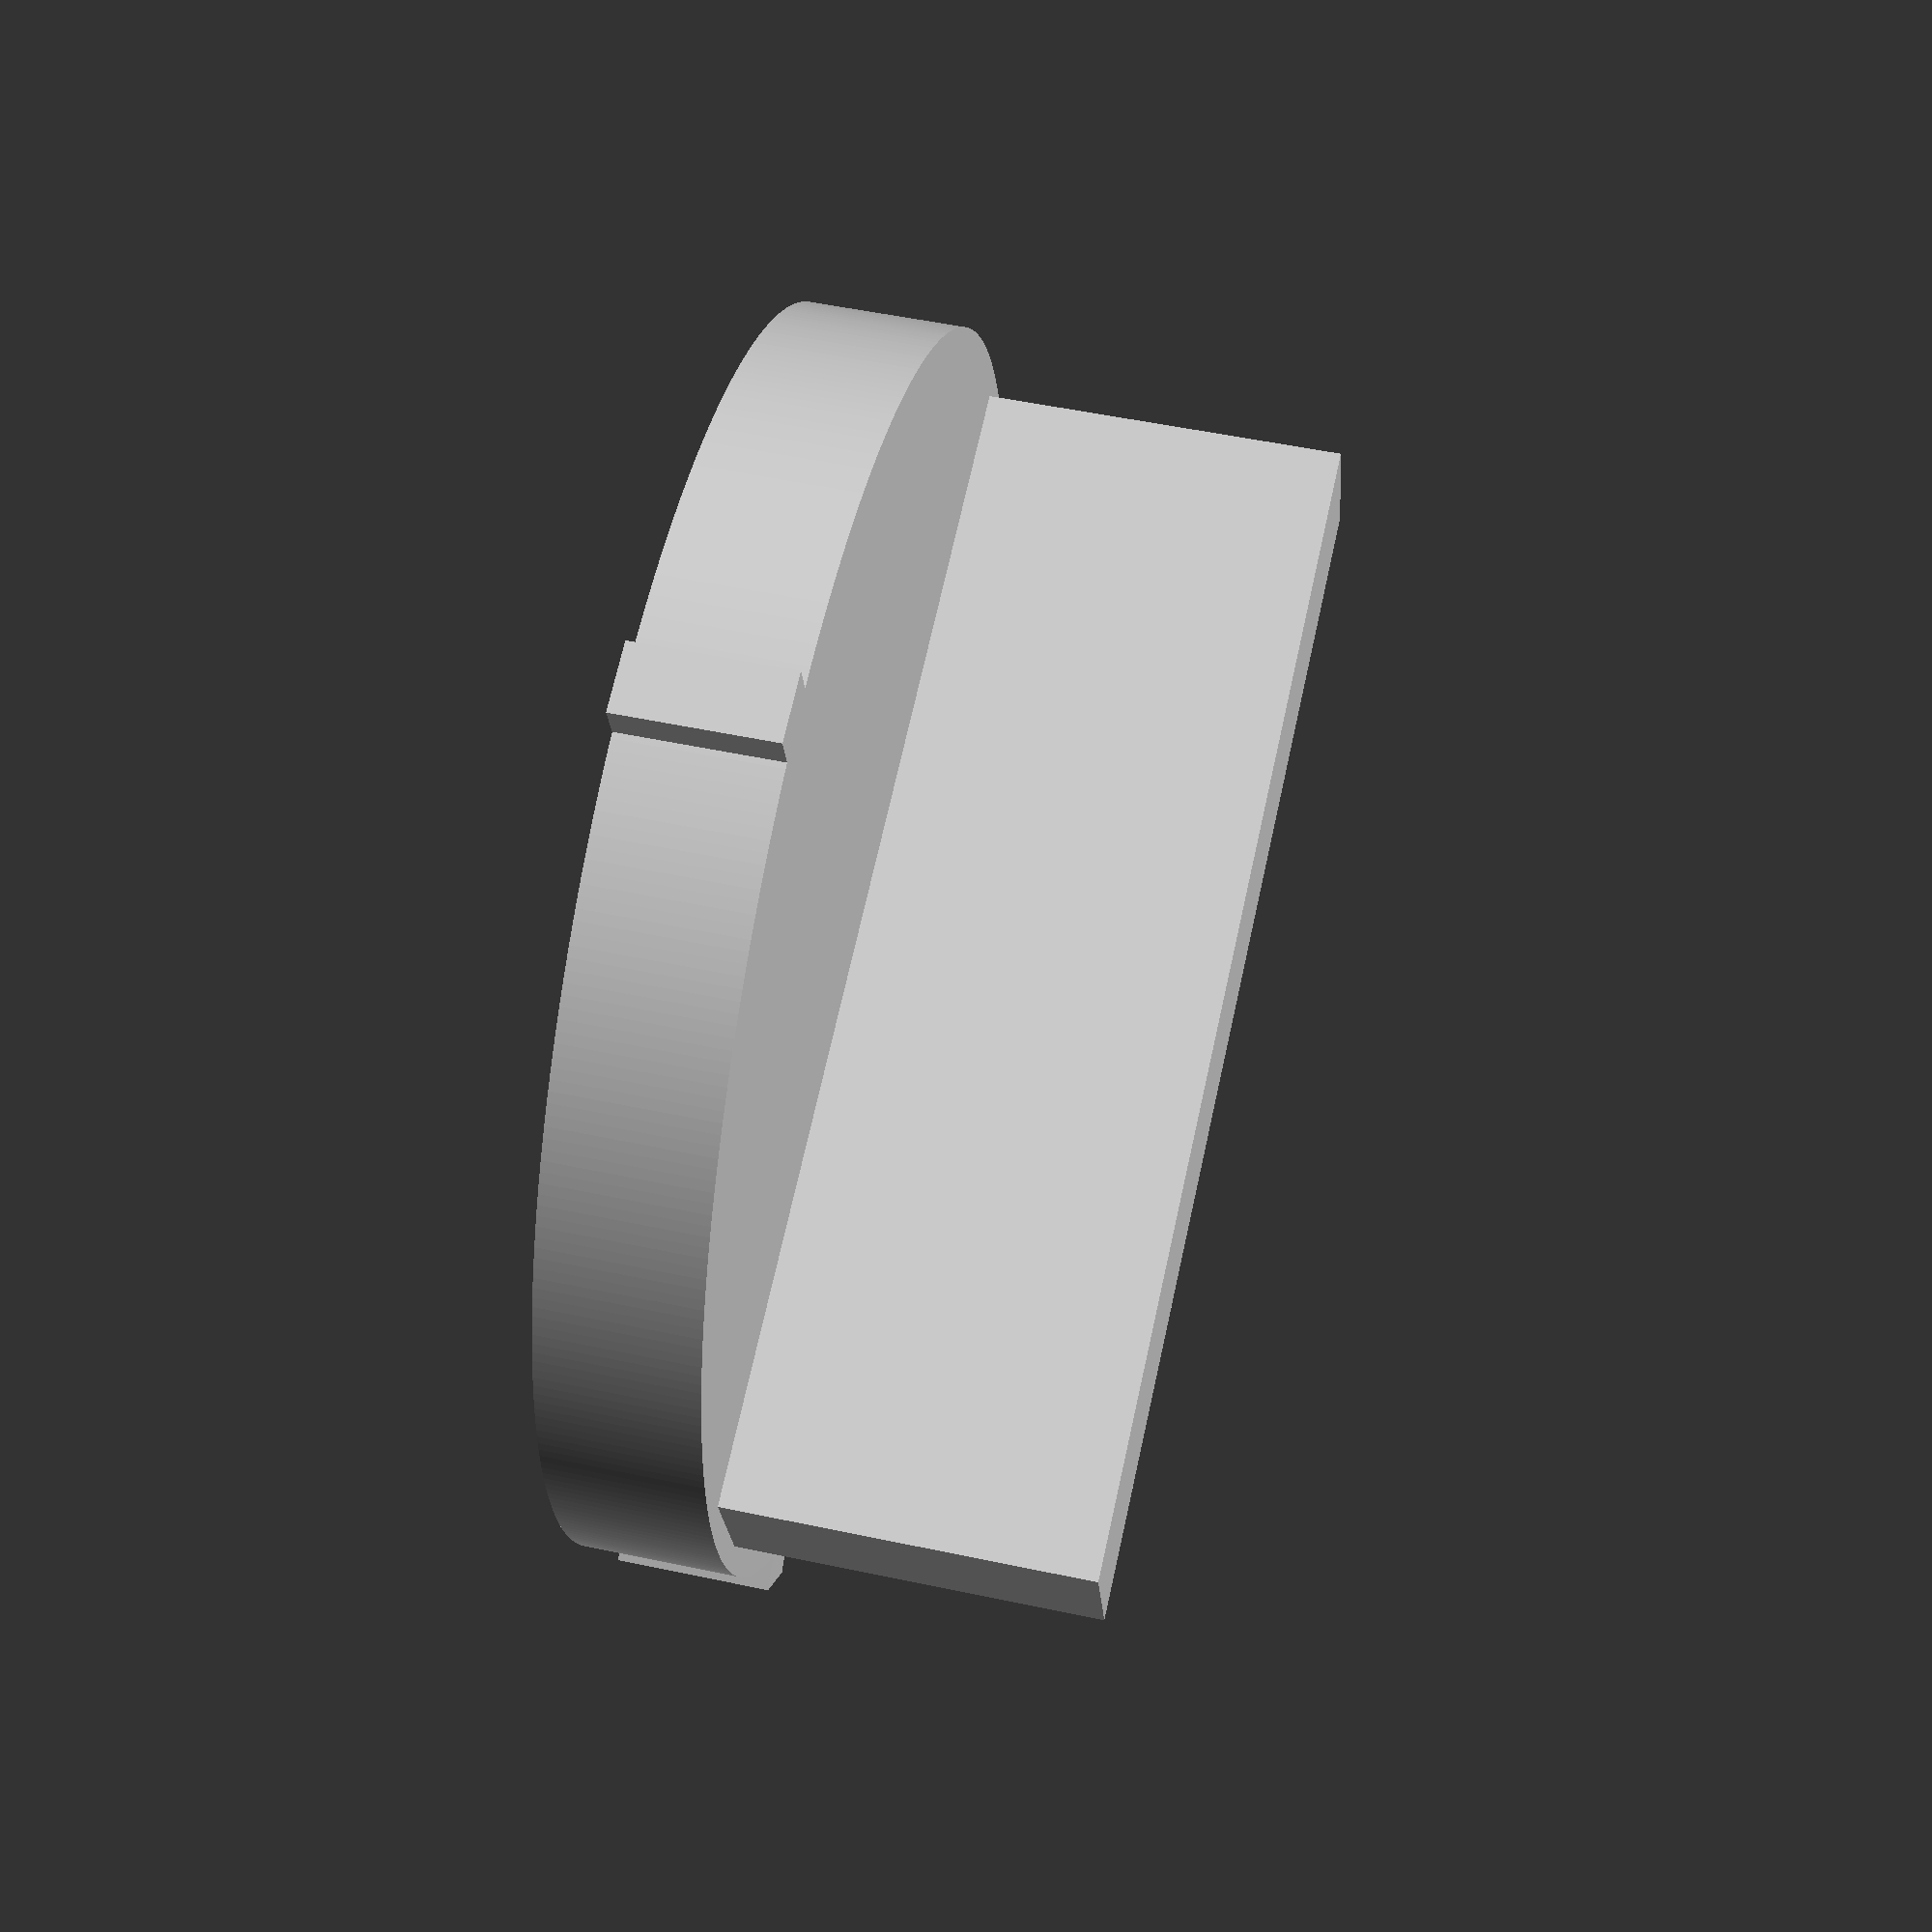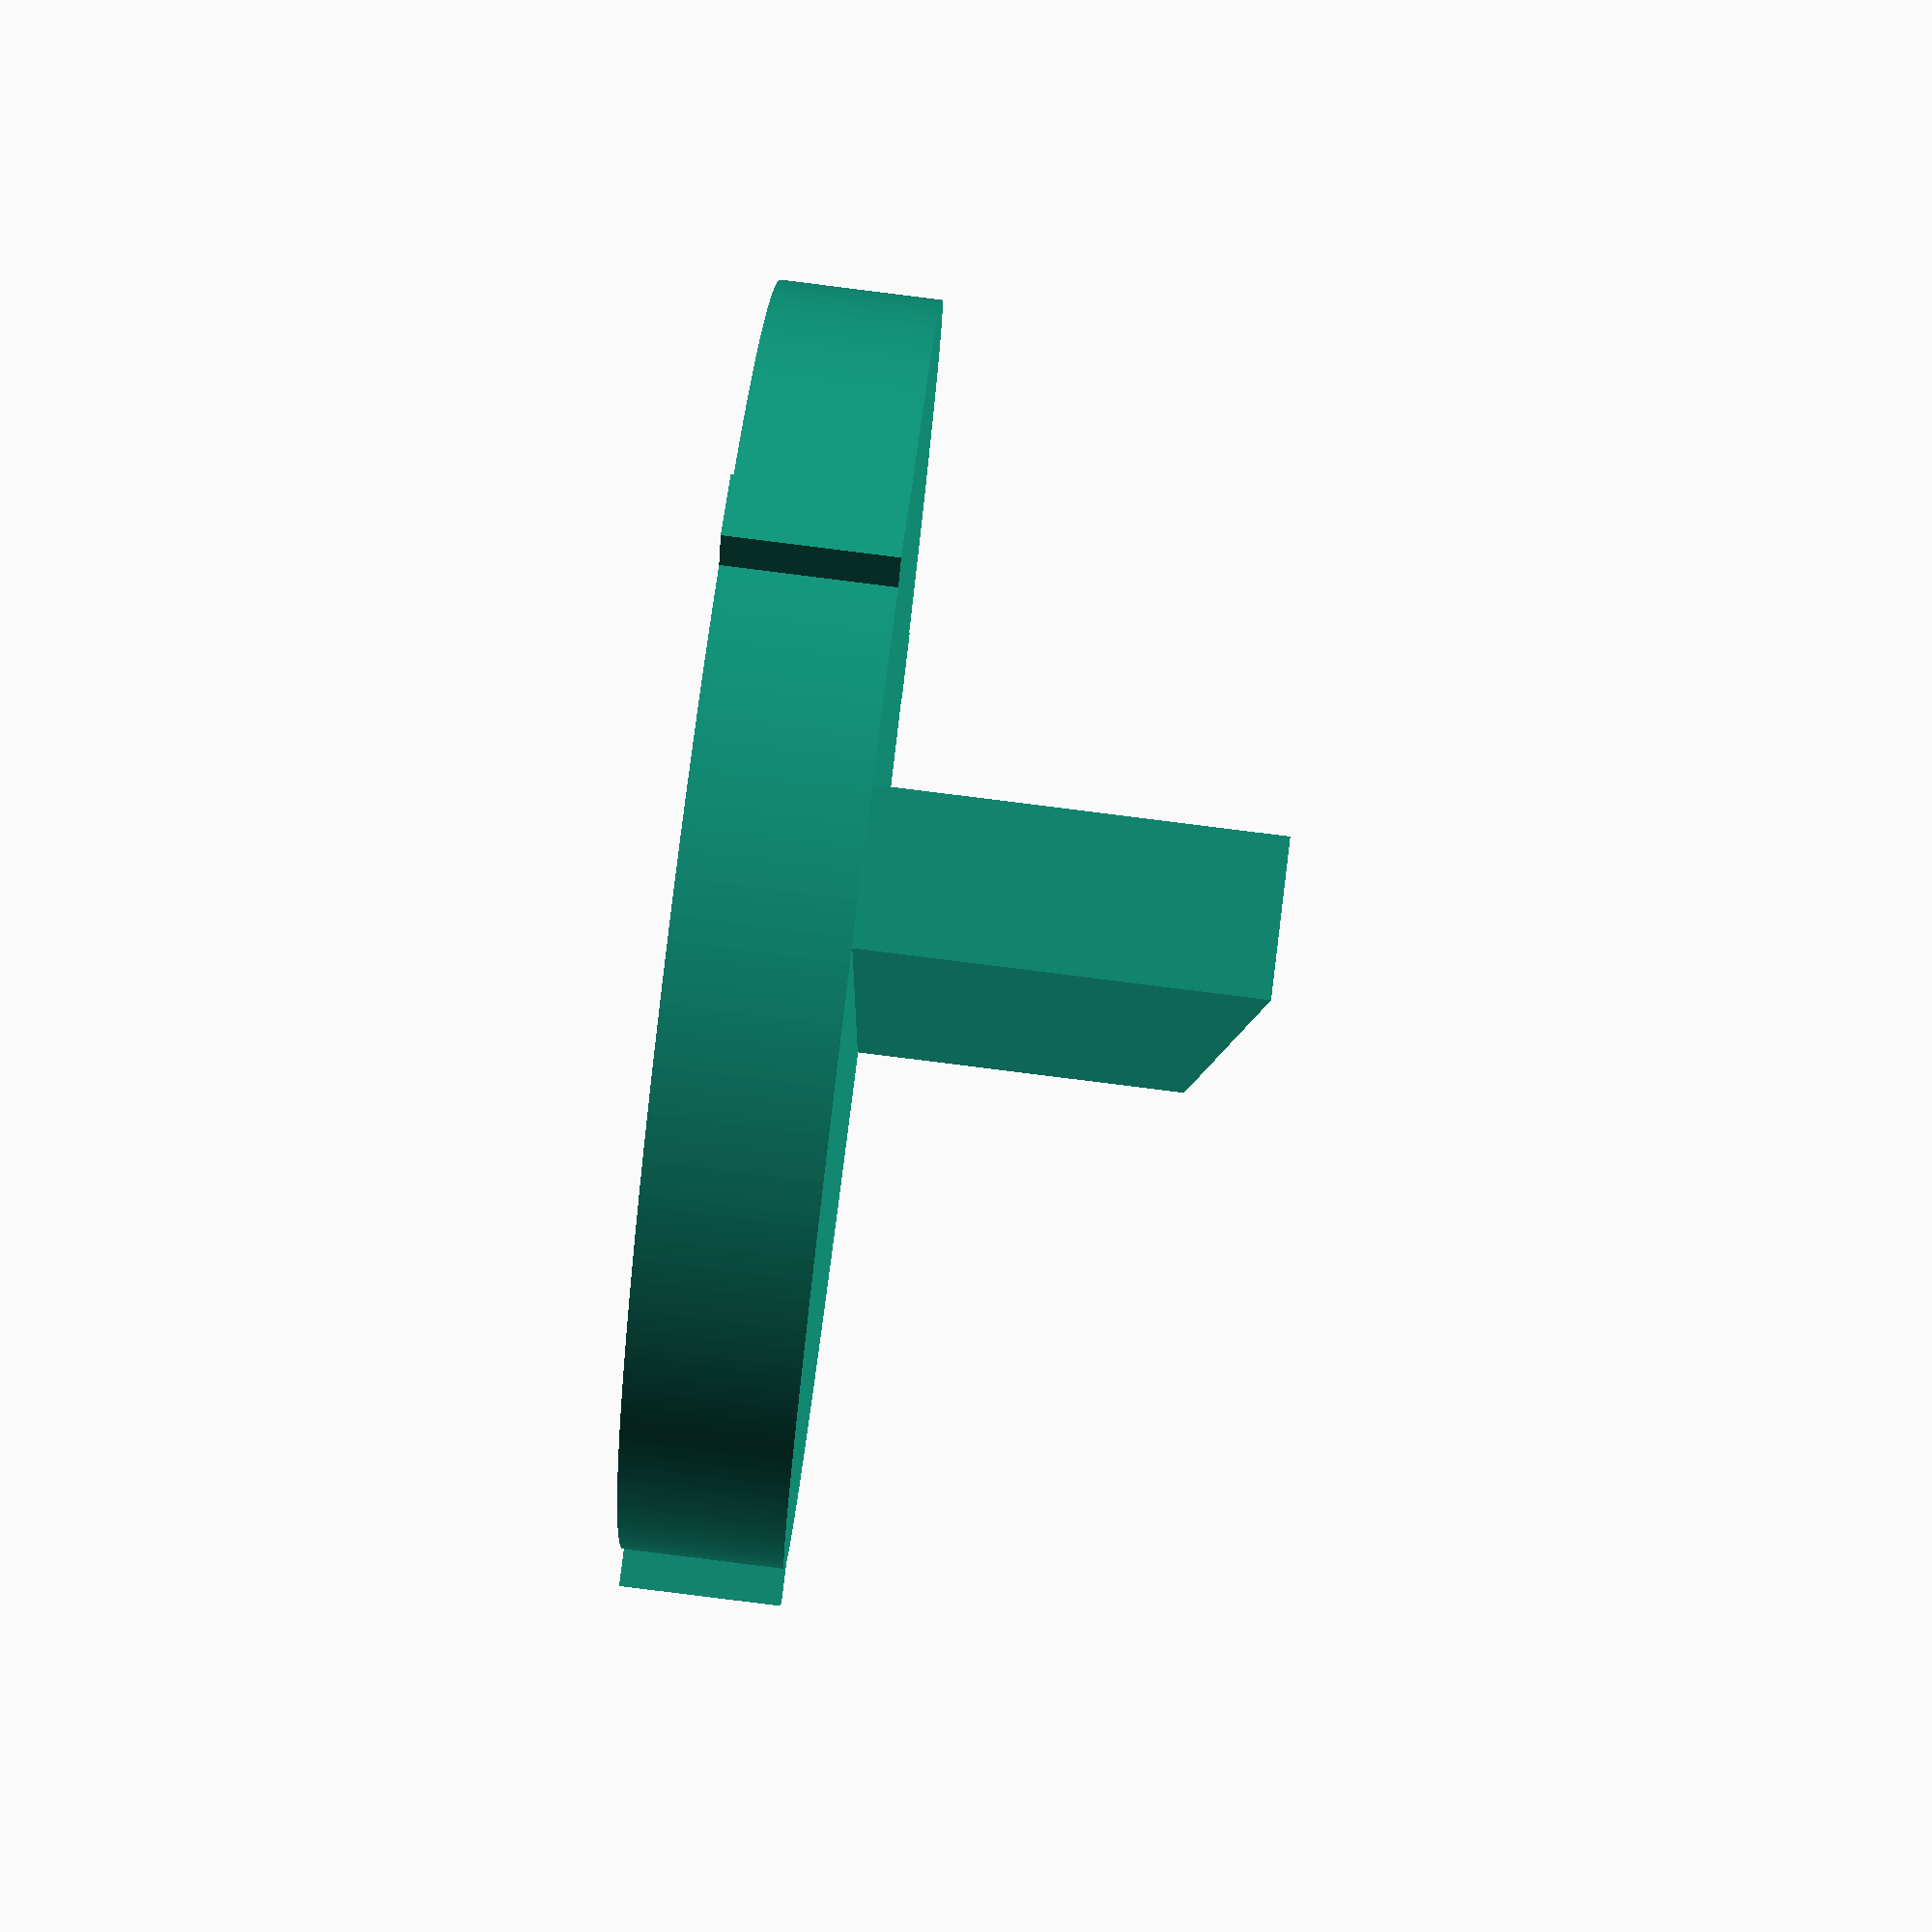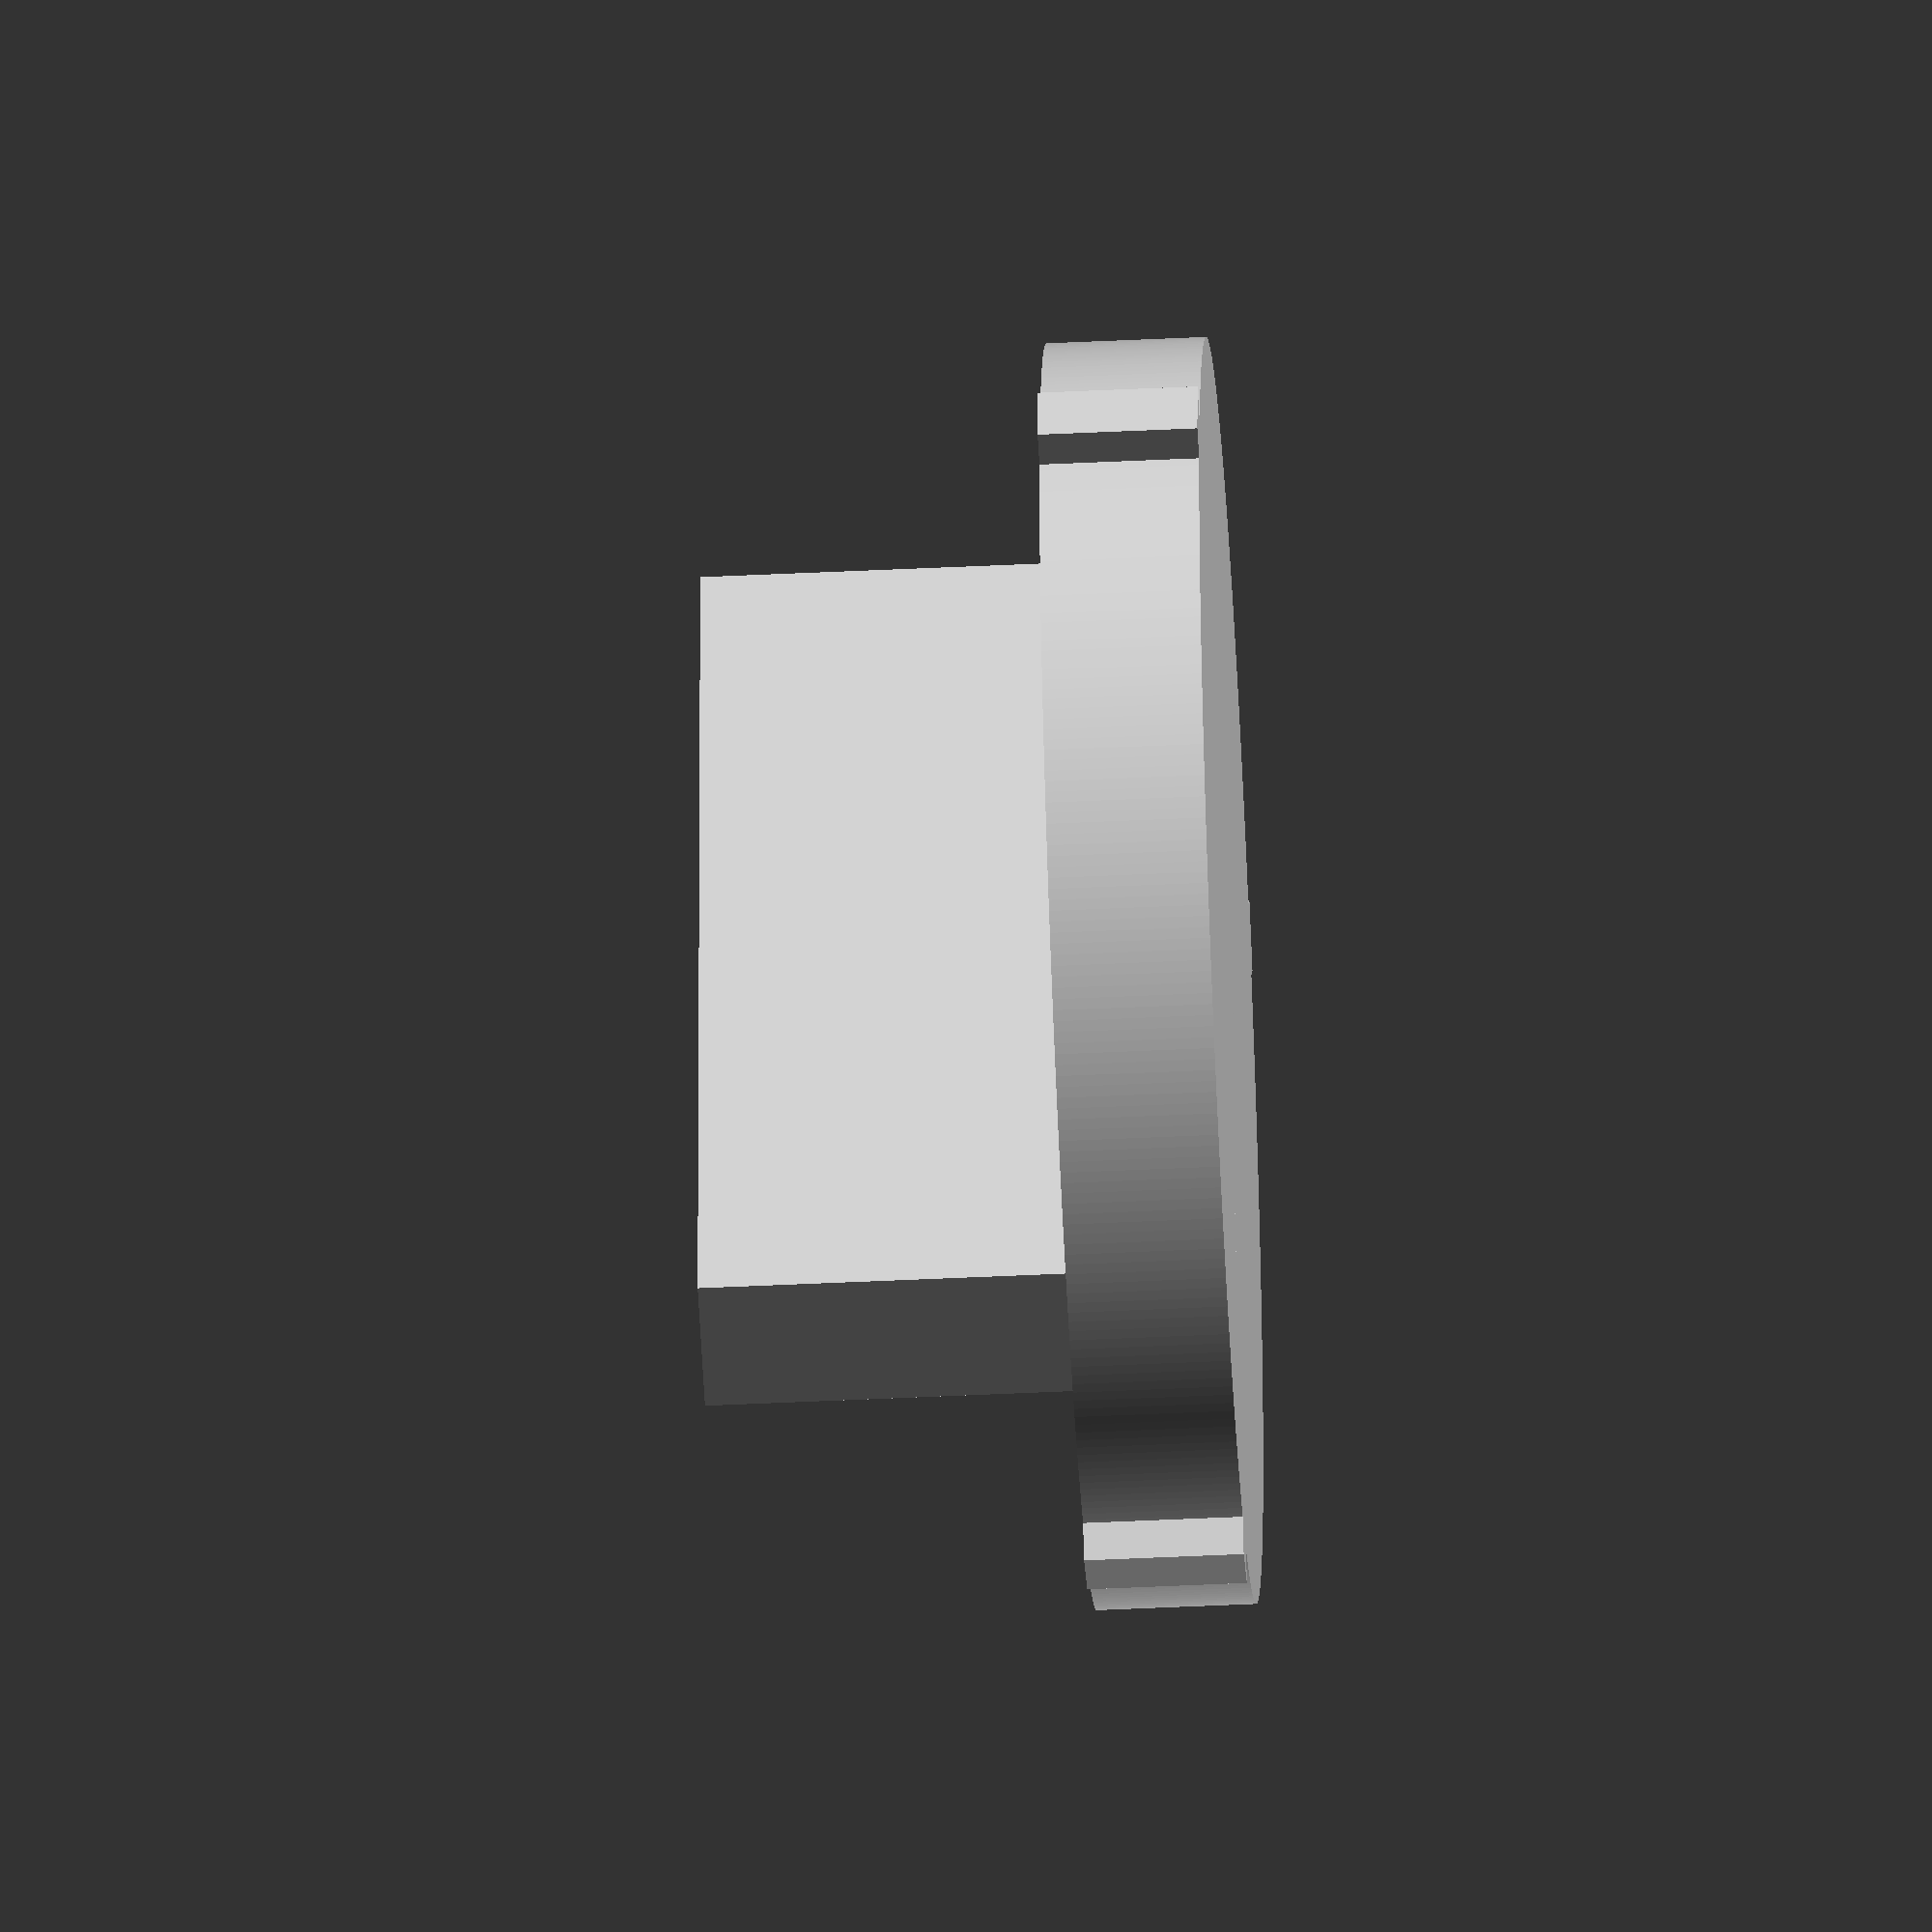
<openscad>
sides=360;

plug_dia      = 43.60;
plug_height   = 5.50;
ear_length    = 1.27;
ear_width     = 2.45;
handle_height = 25.40 / 2;
handle_width  = 5.00;

module plug () {
  translate ([0, 0, 0]) {
    cylinder (d=plug_dia, h=plug_height, $fn=sides);

    rotate ([0, 0, 0])
      cube ([(plug_dia / 2) + ear_length, ear_width, plug_height]);
    rotate ([0, 0, 120])
      cube ([(plug_dia / 2) + ear_length, ear_width, plug_height]);
    rotate ([0, 0, 240])
      cube ([(plug_dia / 2) + ear_length, ear_width, plug_height]);
  }
}

module handle () {
  translate ([-(handle_width / 2), -((plug_dia - 2) / 2), plug_height])
    cube ([handle_width, (plug_dia - 2), handle_height], center=false);
}

plug ();
handle ();
</openscad>
<views>
elev=308.3 azim=253.0 roll=283.0 proj=p view=wireframe
elev=86.9 azim=8.5 roll=262.9 proj=p view=wireframe
elev=51.6 azim=357.6 roll=92.9 proj=o view=wireframe
</views>
